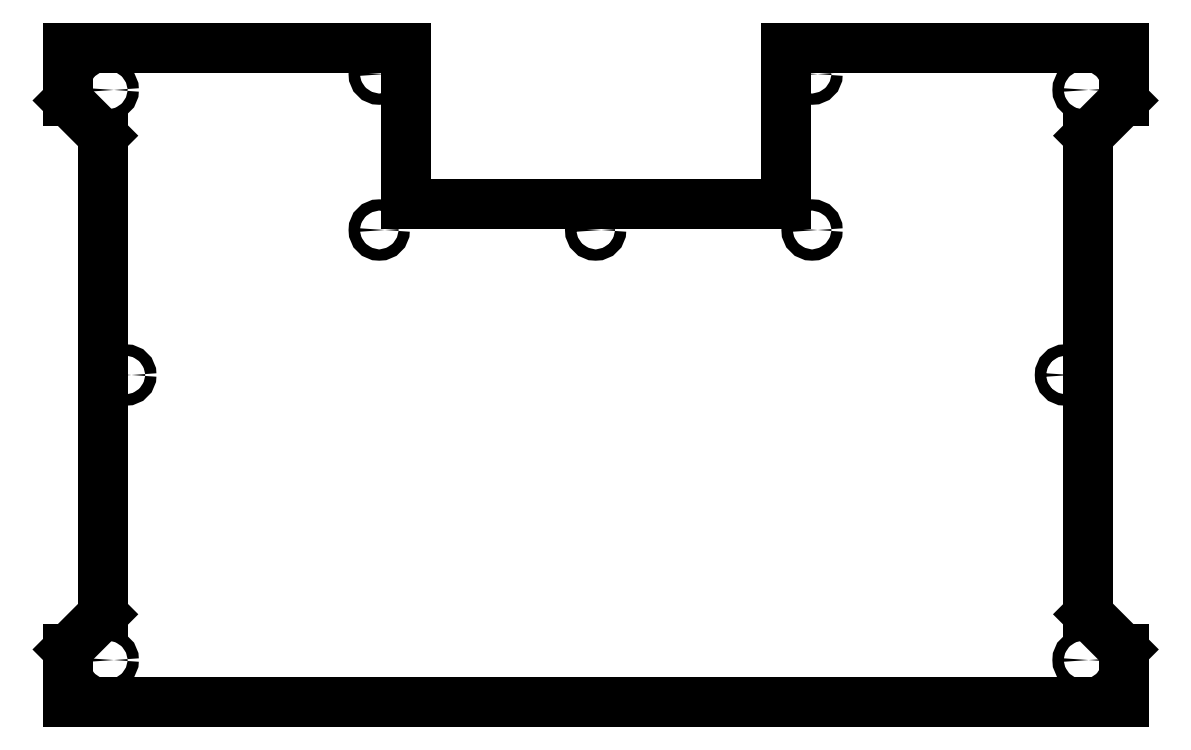
<metadata>
{"format":"dxf","ext":"dxf","renderer":"ezdxf+matplotlib","layout":"modelspace","background":"white","min_lineweight":24,"dpi":150}
</metadata>
<code>
0
SECTION
2
ENTITIES
0
CIRCLE
8
0
10
-123.9
20
31.2
30
152.5
40
1.6
210
0
220
0
230
1
0
LINE
8
0
10
87.56
20
68
30
152.5
11
77.56
21
58
31
152.5
0
CIRCLE
8
0
10
-195.9
20
-10
30
152.5
40
1.6
210
0
220
0
230
1
0
CIRCLE
8
0
10
-0.9378
20
31.2
30
152.5
40
1.6
210
0
220
0
230
1
0
LINE
8
0
10
-212.4
20
-103
30
152.5
11
-212.4
21
-88
31
152.5
0
LINE
8
0
10
77.56
20
-78
30
152.5
11
87.56
21
-88
31
152.5
0
CIRCLE
8
0
10
-62.44
20
31.2
30
152.5
40
1.6
210
0
220
0
230
1
0
CIRCLE
8
0
10
76.06
20
-91
30
152.5
40
1.6
210
0
220
0
230
1
0
LINE
8
0
10
-212.4
20
-88
30
152.5
11
-202.4
21
-78
31
152.5
0
LINE
8
0
10
87.56
20
-103
30
152.5
11
-212.4
21
-103
31
152.5
0
CIRCLE
8
0
10
-200.9
20
-91
30
152.5
40
1.6
210
0
220
0
230
1
0
LINE
8
0
10
77.56
20
58
30
152.5
11
77.56
21
-78
31
152.5
0
LINE
8
0
10
-116.4
20
38.7
30
152.5
11
-116.4
21
83
31
152.5
0
LINE
8
0
10
87.56
20
-88
30
152.5
11
87.56
21
-103
31
152.5
0
LINE
8
0
10
87.56
20
83
30
152.5
11
87.56
21
68
31
152.5
0
CIRCLE
8
0
10
71.06
20
-10
30
152.5
40
1.6
210
0
220
0
230
1
0
CIRCLE
8
0
10
-123.9
20
75.5
30
152.5
40
1.6
210
0
220
0
230
1
0
LINE
8
0
10
-212.4
20
83
30
152.5
11
-116.4
21
83
31
152.5
0
LINE
8
0
10
-202.4
20
58
30
152.5
11
-212.4
21
68
31
152.5
0
LINE
8
0
10
-212.4
20
68
30
152.5
11
-212.4
21
83
31
152.5
0
CIRCLE
8
0
10
76.06
20
71
30
152.5
40
1.6
210
0
220
0
230
1
0
CIRCLE
8
0
10
-0.9378
20
75.5
30
152.5
40
1.6
210
0
220
0
230
1
0
CIRCLE
8
0
10
-200.9
20
71
30
152.5
40
1.6
210
0
220
0
230
1
0
LINE
8
0
10
-8.438
20
83
30
152.5
11
-8.438
21
38.7
31
152.5
0
LINE
8
0
10
-8.438
20
38.7
30
152.5
11
-116.4
21
38.7
31
152.5
0
LINE
8
0
10
-202.4
20
-78
30
152.5
11
-202.4
21
58
31
152.5
0
LINE
8
0
10
-8.438
20
83
30
152.5
11
87.56
21
83
31
152.5
0
ENDSEC
0
EOF

</code>
